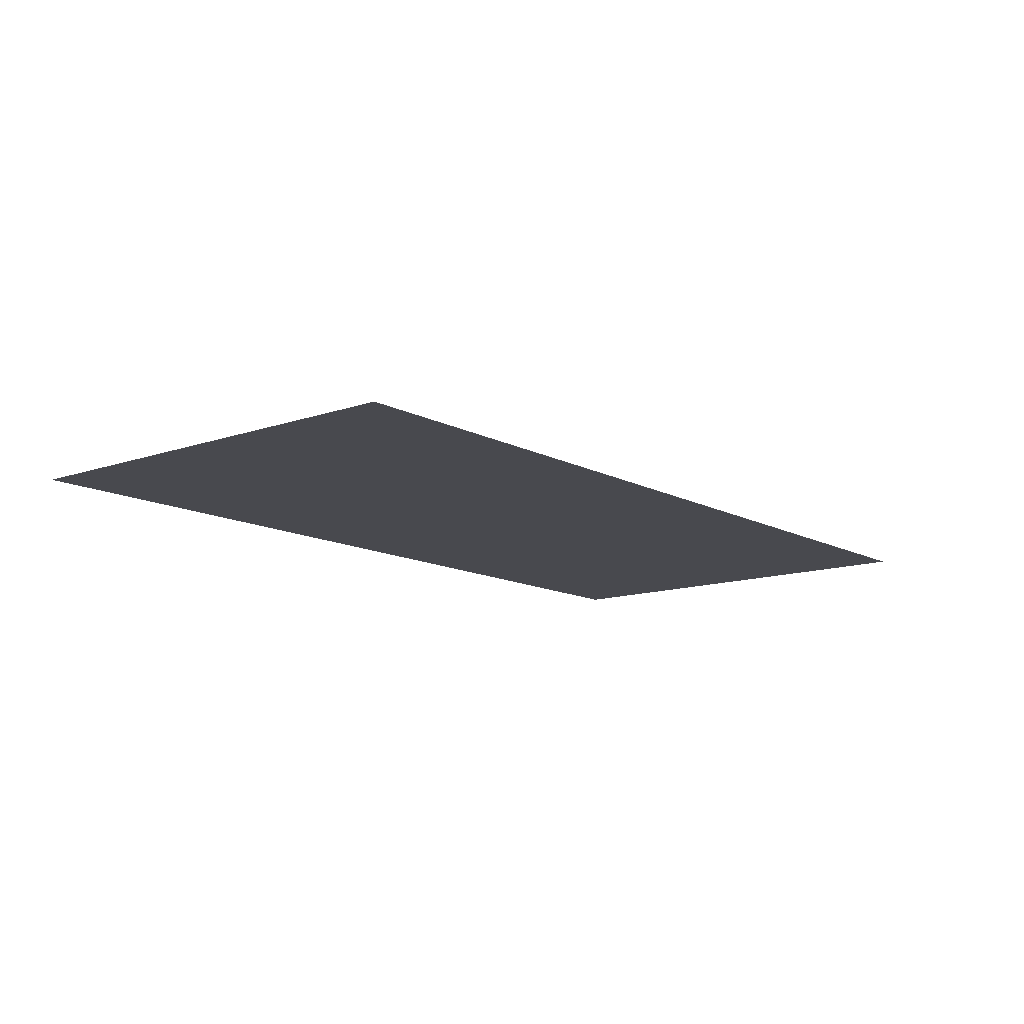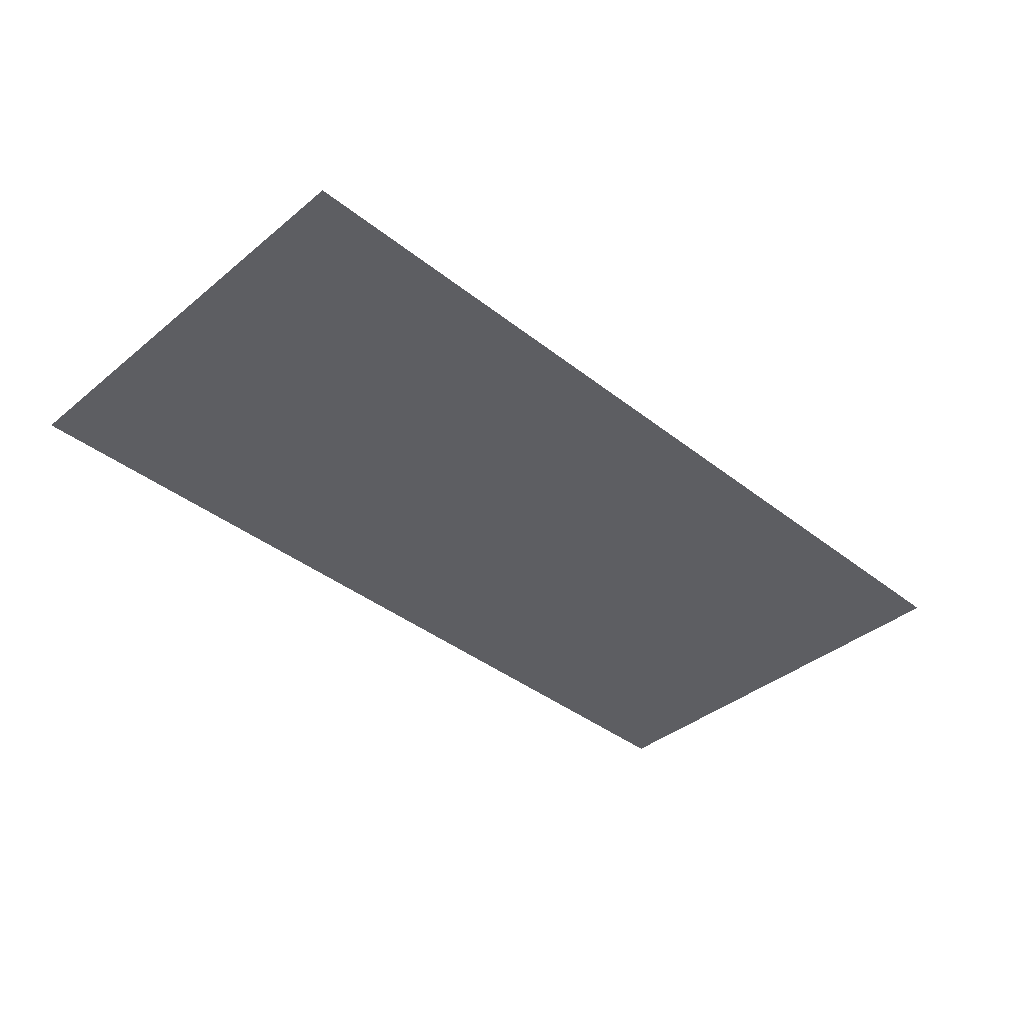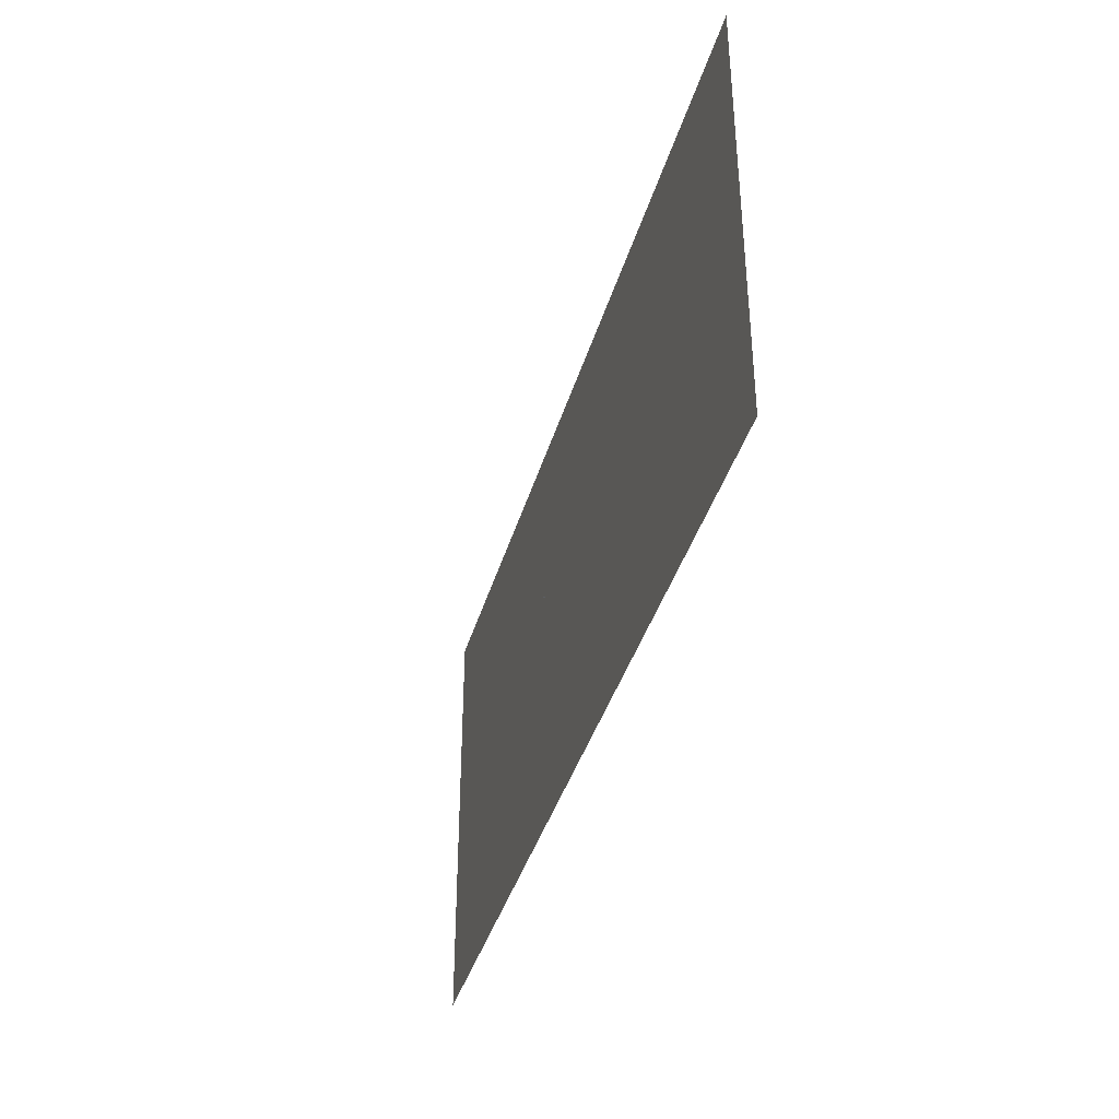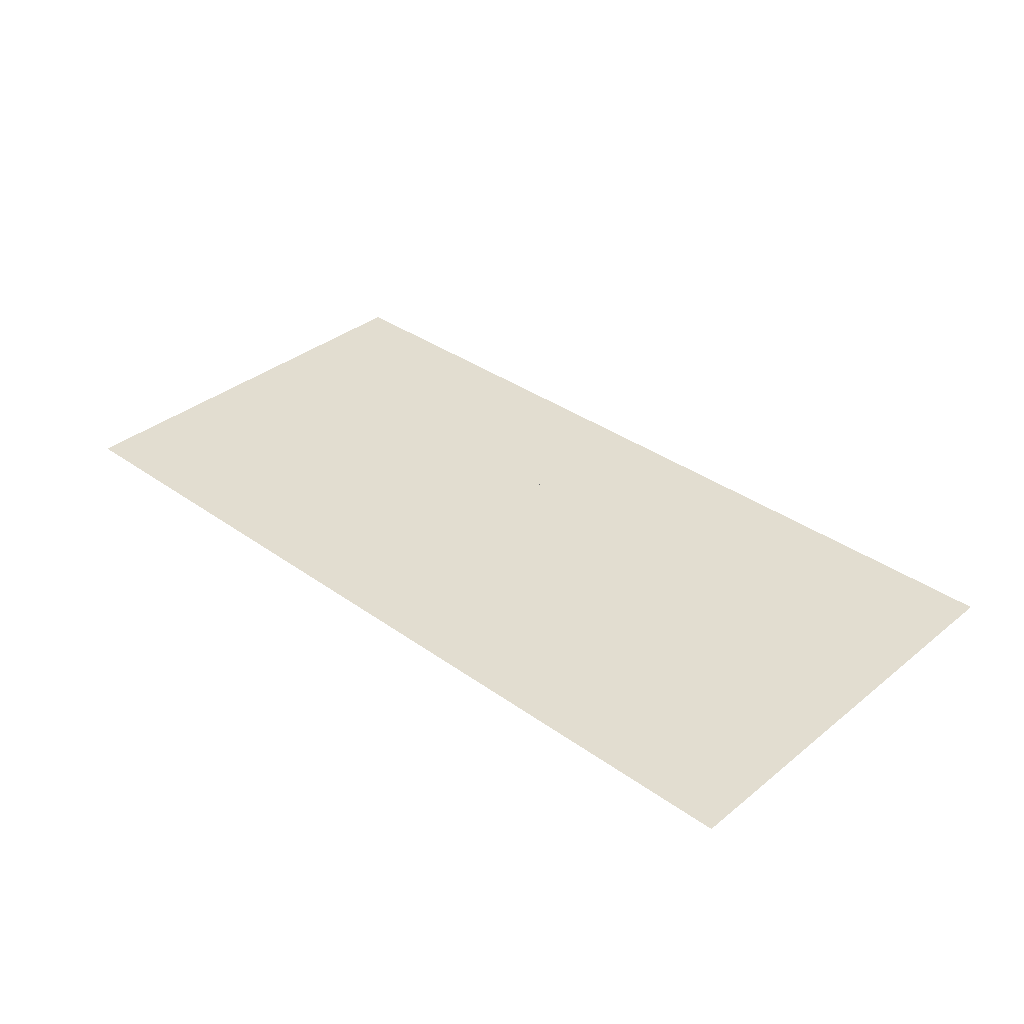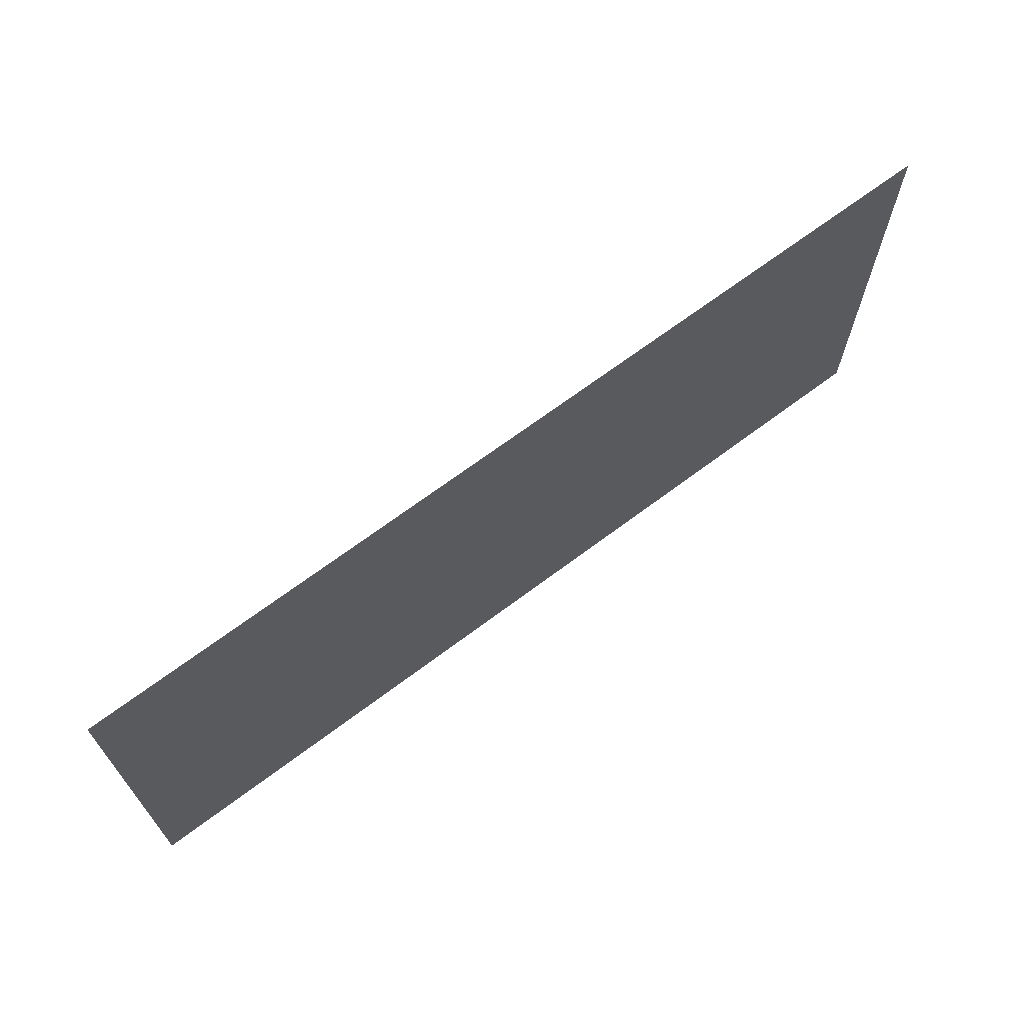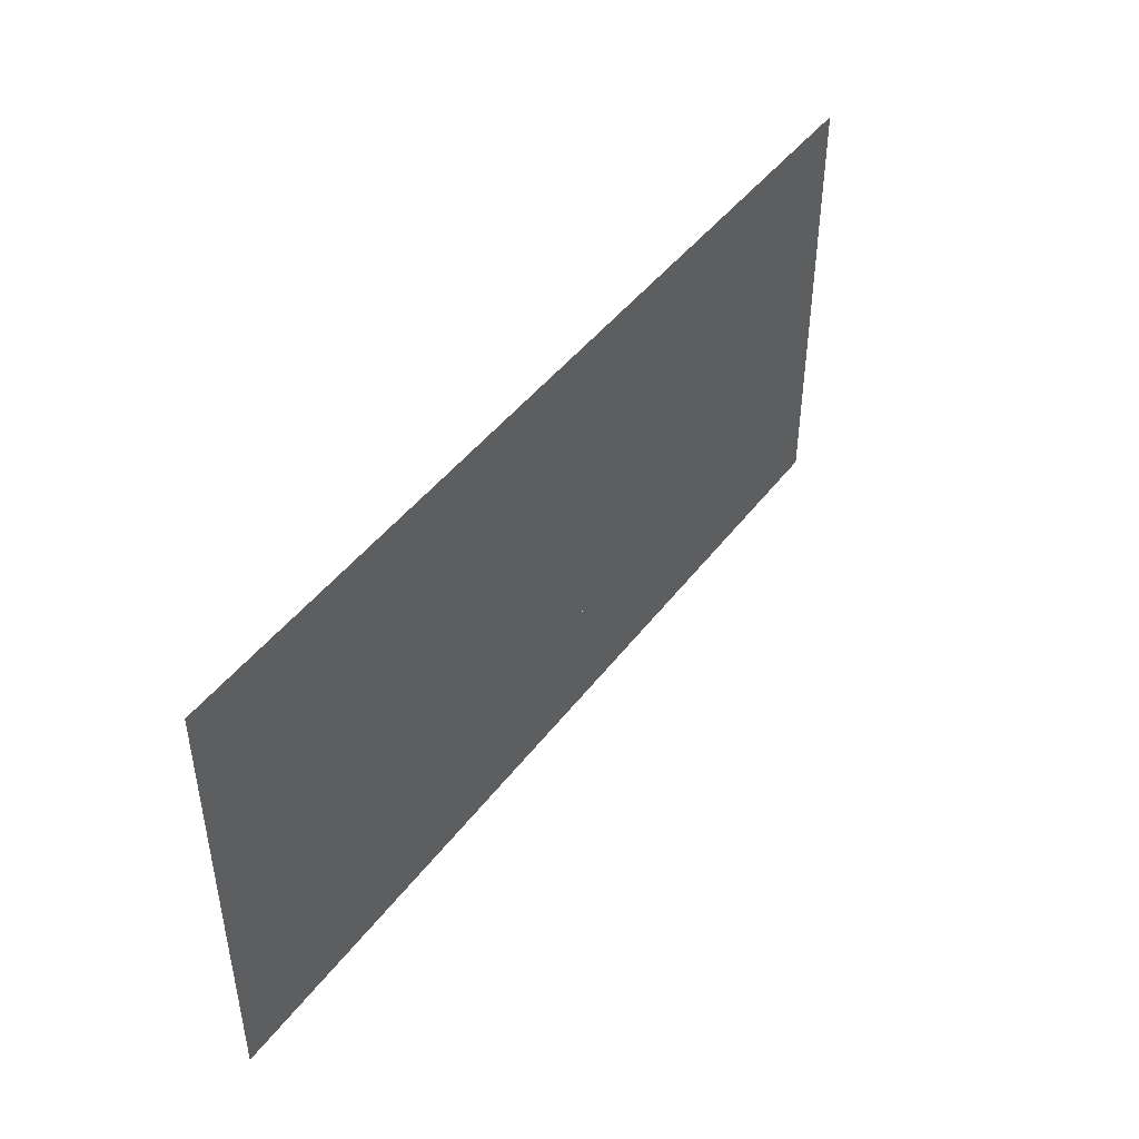
<metadata>
{"format":"obj","ext":"obj","renderer":"f3d","projection":"perspective","resolution":1024,"background":"white","views":[{"elev":-12.6,"azim":129.1,"up":"+Y"},{"elev":-39.3,"azim":135.6,"up":"+Y"},{"elev":-38.6,"azim":-105.5,"up":"+Z"},{"elev":35.4,"azim":43.3,"up":"+Y"},{"elev":67.9,"azim":-37.0,"up":"+Z"},{"elev":45.3,"azim":124.6,"up":"+Z"}]}
</metadata>
<code>
o MeshTelevision_26_0_GeomSubset_2
v 0.0008 -0.04041 0.06639
v -0.0008 -0.04041 0.06639
v 0.0008 -0.03881 0.06639
v -0.0008 -0.03881 0.06639
v 0.0008 -0.04041 0.06639
v -0.0008 -0.04041 0.06639
v 0.0008 -0.03881 0.06639
v -0.0008 -0.03881 0.06639
v 0.0008 -0.04041 0.06639
v -0.0008 -0.04041 0.06639
v 0.0008 -0.03881 0.06639
v -0.0008 -0.03881 0.06639
v 0.0008 -0.04041 0.06639
v -0.0008 -0.04041 0.06639
v 0.0008 -0.03881 0.06639
v -0.0008 -0.03881 0.06639
v 0.0008 -0.04041 0.06639
v -0.0008 -0.04041 0.06639
v 0.0008 -0.03881 0.06639
v -0.0008 -0.03881 0.06639
v 0.5448 -0.03961 0.3927
v 0.5448 -0.07961 0.3927
v -0.5448 -0.07961 0.3927
v -0.5448 -0.03961 0.3927
v -0.5448 -0.03961 -0.2389
v 0.5448 -0.03961 -0.2389
v -0.5448 -0.07961 -0.2389
v 0.5448 -0.07961 -0.2389
v -0.5448 -0.03961 -0.1656
v -0.5448 -0.03961 -0.2021
v 0.5448 -0.03961 -0.1656
v 0.5448 -0.03961 -0.2021
v -0.5448 -0.07961 -0.1656
v -0.5448 -0.07961 -0.2021
v 0.5448 -0.07961 -0.1656
v 0.5448 -0.07961 -0.2021
v -0.5392 -0.04438 -0.1656
v -0.5392 -0.04438 -0.2021
v 0.5392 -0.04438 -0.2021
v 0.5392 -0.04438 -0.1656
v -0.5392 -0.07485 -0.1656
v -0.5392 -0.07485 -0.2021
v 0.5392 -0.07485 -0.2021
v 0.5392 -0.07485 -0.1656
v 0 -0.07961 -0.1656
v 0 -0.07485 -0.1656
v 0 -0.07485 -0.2021
v 0 -0.07961 -0.2021
v 0 -0.03961 -0.2021
v 0 -0.04438 -0.2021
v 0 -0.04438 -0.1656
v 0 -0.03961 -0.1656
v 0 -0.03961 0.3927
v 0 -0.07961 0.3927
v 0 -0.07961 0.3604
v 0 -0.07961 -0.1313
v -0.5068 -0.07961 -0.1313
v -0.5068 -0.07961 0.3604
v 0.5069 -0.07961 -0.1313
v 0.5069 -0.07961 0.3604
v 0 -0.0701 0.3458
v 0 -0.0701 -0.1167
v -0.4771 -0.0701 -0.1167
v -0.4771 -0.0701 0.3458
v 0.4771 -0.0701 -0.1167
v 0.4771 -0.0701 0.3458
v 0.08941 -0.07961 -0.1656
v 0.08941 -0.07485 -0.1656
v 0.08941 -0.07485 -0.2021
v 0.08941 -0.07961 -0.2021
v 0.08941 -0.07961 -0.2389
v 0.08941 -0.03961 -0.2389
v 0.08941 -0.03961 -0.2021
v 0.08941 -0.04438 -0.2021
v 0.08941 -0.04438 -0.1656
v 0.08941 -0.03961 -0.1656
v 0.08941 -0.03961 0.3927
v 0.08941 -0.07961 0.3927
v 0.08525 -0.07961 0.3604
v 0.08092 -0.0701 0.3458
v 0.08092 -0.0701 -0.1167
v 0.08525 -0.07961 -0.1313
v -0.08941 -0.07961 -0.1656
v -0.08941 -0.07485 -0.1656
v -0.08941 -0.07485 -0.2021
v -0.08941 -0.07961 -0.2021
v -0.08941 -0.07961 -0.2389
v -0.08941 -0.03961 -0.2389
v -0.08941 -0.03961 -0.2021
v -0.08941 -0.04438 -0.2021
v -0.08941 -0.04438 -0.1656
v -0.08941 -0.03961 -0.1656
v -0.08941 -0.03961 0.3927
v -0.08941 -0.07961 0.3927
v -0.08525 -0.07961 0.3604
v -0.08092 -0.0701 0.3458
v -0.08092 -0.0701 -0.1167
v -0.08525 -0.07961 -0.1313
v -0.04471 -0.07961 -0.2021
v -0.04471 -0.07485 -0.2021
v -0.04471 -0.07485 -0.1656
v -0.04471 -0.07961 -0.1656
v -0.04262 -0.07961 -0.1313
v -0.04046 -0.0701 -0.1167
v -0.04046 -0.0701 0.3458
v -0.04262 -0.07961 0.3604
v -0.04471 -0.07961 0.3927
v -0.04471 -0.03961 0.3927
v -0.04471 -0.03961 -0.1656
v -0.04471 -0.04438 -0.1656
v -0.04471 -0.04438 -0.2021
v -0.04471 -0.03961 -0.2021
v 0.04471 -0.07961 -0.1656
v 0.04471 -0.07485 -0.1656
v 0.04471 -0.07485 -0.2021
v 0.04471 -0.07961 -0.2021
v 0.04471 -0.03961 -0.2021
v 0.04471 -0.04438 -0.2021
v 0.04471 -0.04438 -0.1656
v 0.04471 -0.03961 -0.1656
v 0.04471 -0.03961 0.3927
v 0.04471 -0.07961 0.3927
v 0.04262 -0.07961 0.3604
v 0.04046 -0.0701 0.3458
v 0.04046 -0.0701 -0.1167
v 0.04262 -0.07961 -0.1313
v 0.04471 -0.07961 -0.2389
v 0 -0.07961 -0.2389
v -0.04471 -0.07961 -0.2389
v 0.04471 -0.03961 -0.2389
v 0 -0.03961 -0.2389
v -0.04471 -0.03961 -0.2389
v 0.04471 -0.03961 -0.2409
v 0 -0.03961 -0.2409
v -0.04471 -0.03961 -0.2409
v -0.08941 -0.03961 -0.2409
v -0.08941 -0.07961 -0.2409
v 0.08941 -0.03961 -0.2409
v 0.08941 -0.07961 -0.2409
v 0.04471 -0.07961 -0.2409
v 0 -0.07961 -0.2409
v -0.04471 -0.07961 -0.2409
v 0.04471 -0.0448 -0.2389
v 0 -0.0448 -0.2389
v 0 -0.0448 -0.2409
v 0.04471 -0.0448 -0.2409
v -0.04471 -0.0448 -0.2389
v -0.04471 -0.0448 -0.2409
v -0.08385 -0.0448 -0.2389
v -0.08385 -0.0448 -0.2409
v -0.08385 -0.07443 -0.2389
v -0.08385 -0.07443 -0.2409
v 0.08385 -0.07443 -0.2389
v 0.08385 -0.0448 -0.2389
v 0.08385 -0.0448 -0.2409
v 0.08385 -0.07443 -0.2409
v 0.04471 -0.07443 -0.2389
v 0.04471 -0.07443 -0.2409
v 0 -0.07443 -0.2389
v 0 -0.07443 -0.2409
v -0.04471 -0.07443 -0.2389
v -0.04471 -0.07443 -0.2409
v 0 -0.03961 -0.2789
v 0.04471 -0.03961 -0.2789
v 0 -0.07961 -0.2789
v 0.04471 -0.07961 -0.2789
v 0.04471 -0.03961 -0.2444
v 0 -0.03961 -0.2444
v -0.04471 -0.03961 -0.2789
v -0.04471 -0.07961 -0.2789
v -0.04471 -0.03961 -0.2444
v -0.08941 -0.03961 -0.2444
v -0.08941 -0.07961 -0.2444
v 0.08941 -0.03961 -0.2444
v 0.08941 -0.07961 -0.2444
v 0.04471 -0.07961 -0.2444
v 0 -0.07961 -0.2444
v -0.04471 -0.07961 -0.2444
v 0.08941 -0.07485 -0.1957
v 0.04471 -0.07485 -0.1957
v 0 -0.07485 -0.1957
v -0.04471 -0.07485 -0.1957
v -0.08941 -0.07485 -0.1957
v -0.5392 -0.07485 -0.1957
v -0.5392 -0.04438 -0.1957
v -0.08941 -0.04438 -0.1957
v -0.04471 -0.04438 -0.1957
v 0 -0.04438 -0.1957
v 0.04471 -0.04438 -0.1957
v 0.08941 -0.04438 -0.1957
v 0.5392 -0.04438 -0.1957
v 0.5392 -0.07485 -0.1957
v 0.08941 -0.07485 -0.171
v 0.04471 -0.07485 -0.171
v 0 -0.07485 -0.171
v -0.04471 -0.07485 -0.171
v -0.08941 -0.07485 -0.171
v -0.5392 -0.07485 -0.171
v -0.5392 -0.04438 -0.171
v -0.08941 -0.04438 -0.171
v -0.04471 -0.04438 -0.171
v 0 -0.04438 -0.171
v 0.04471 -0.04438 -0.171
v 0.08941 -0.04438 -0.171
v 0.5392 -0.04438 -0.171
v 0.5392 -0.07485 -0.171
v 0.04471 -0.07961 -0.171
v 0.04471 -0.07961 -0.1957
v 0.08941 -0.07961 -0.171
v 0.08941 -0.07961 -0.1957
v 0 -0.07961 -0.171
v 0 -0.07961 -0.1957
v -0.04471 -0.07961 -0.1957
v -0.04471 -0.07961 -0.171
v -0.08941 -0.07961 -0.171
v -0.08941 -0.07961 -0.1957
v -0.5448 -0.07961 -0.171
v -0.5448 -0.07961 -0.1957
v -0.5448 -0.03961 -0.171
v -0.5448 -0.03961 -0.1957
v -0.08941 -0.03961 -0.171
v -0.08941 -0.03961 -0.1957
v -0.04471 -0.03961 -0.171
v -0.04471 -0.03961 -0.1957
v 0 -0.03961 -0.171
v 0 -0.03961 -0.1957
v 0.04471 -0.03961 -0.171
v 0.04471 -0.03961 -0.1957
v 0.08941 -0.03961 -0.171
v 0.08941 -0.03961 -0.1957
v 0.5448 -0.03961 -0.171
v 0.5448 -0.03961 -0.1957
v 0.5448 -0.07961 -0.171
v 0.5448 -0.07961 -0.1957
f 9 10 12 11
f 96 97 63 64
f 124 125 62 61
f 66 65 81 80
f 61 62 104 105
f 105 104 97 96
f 80 81 125 124

</code>
